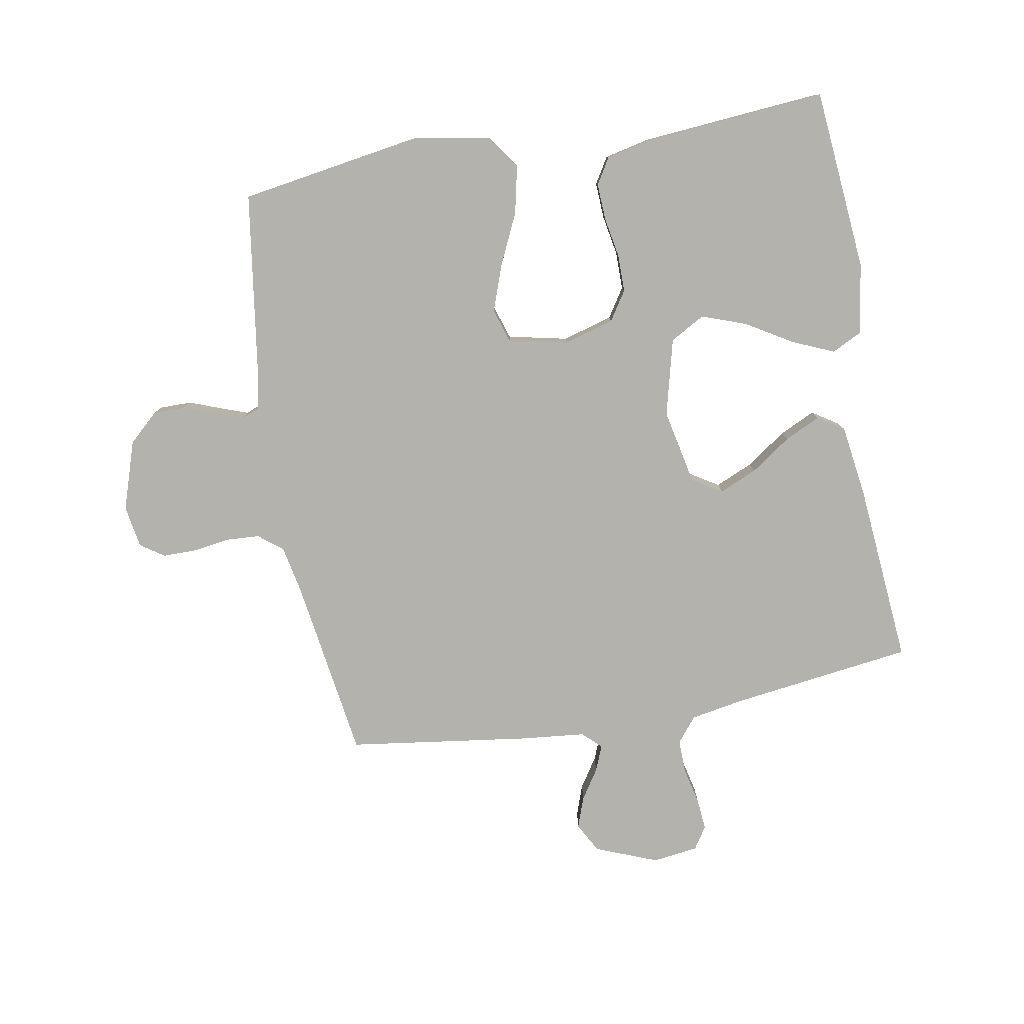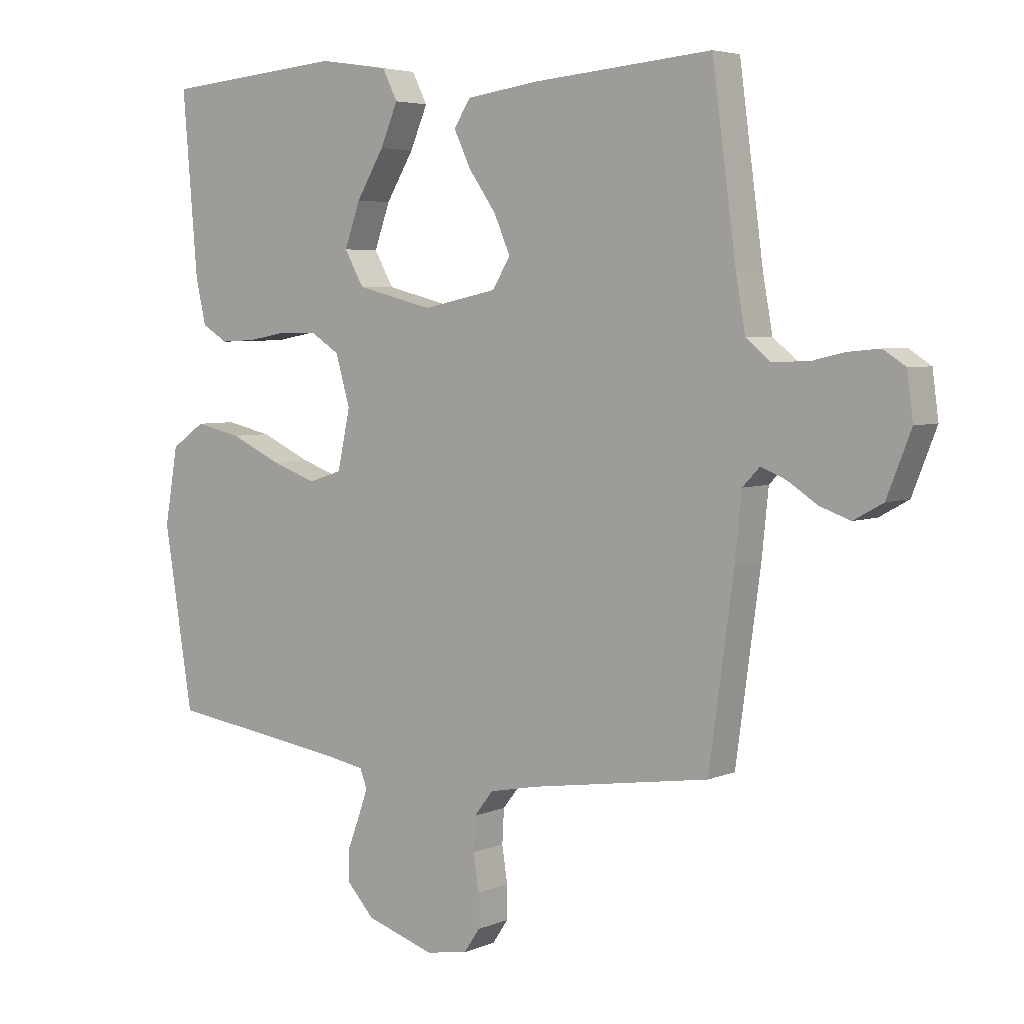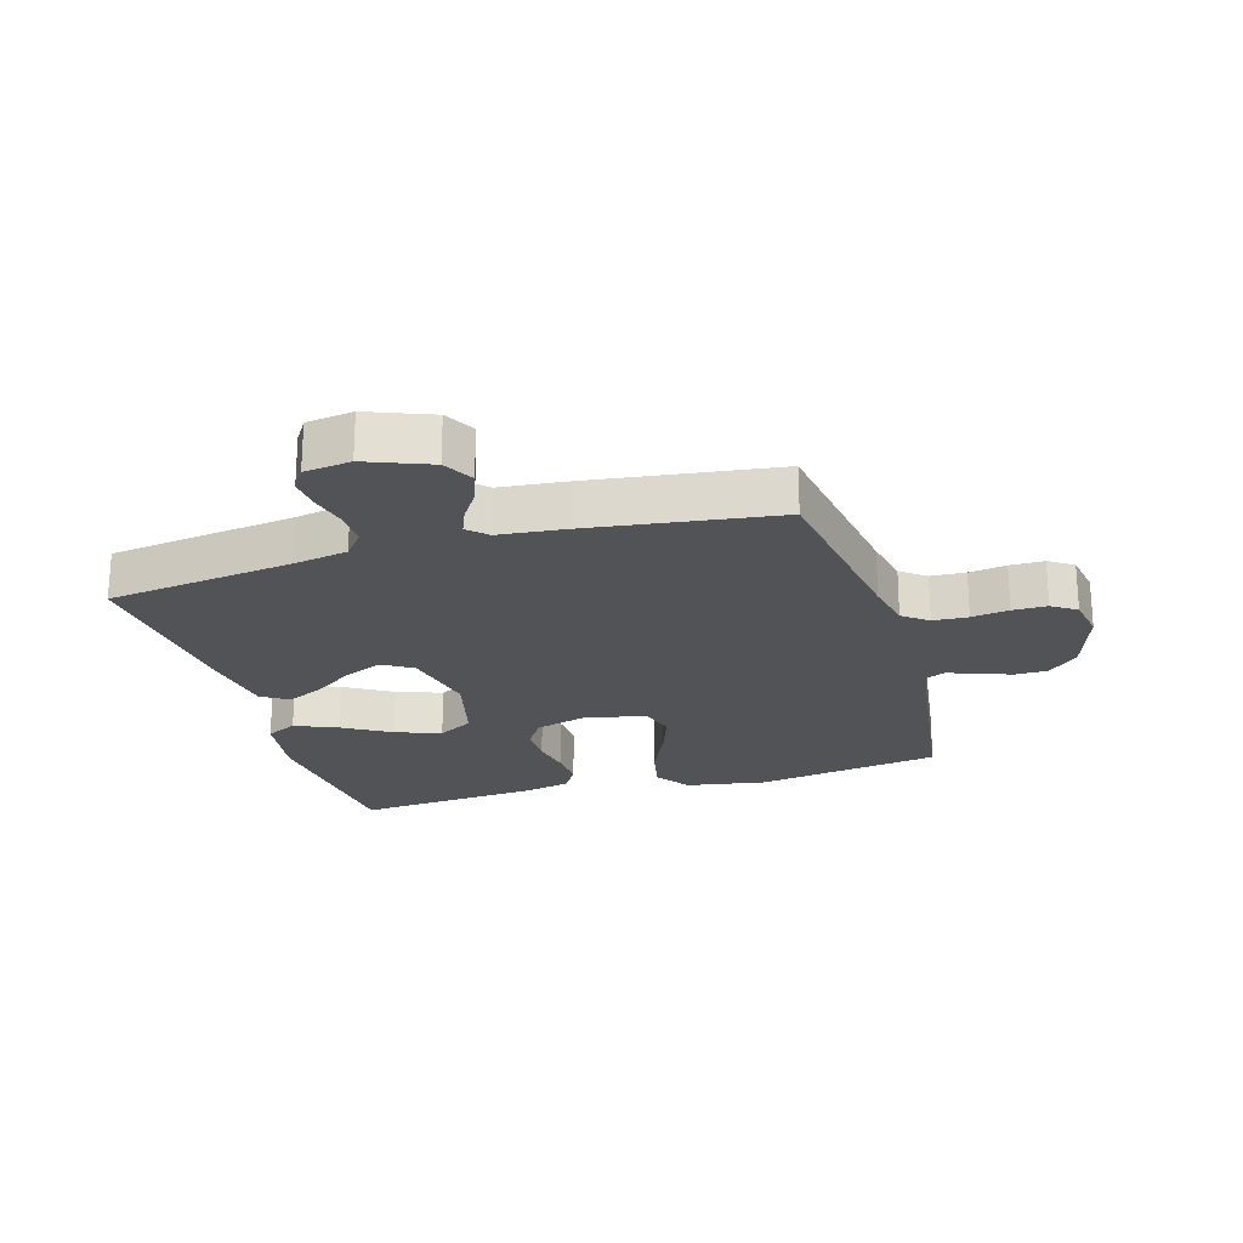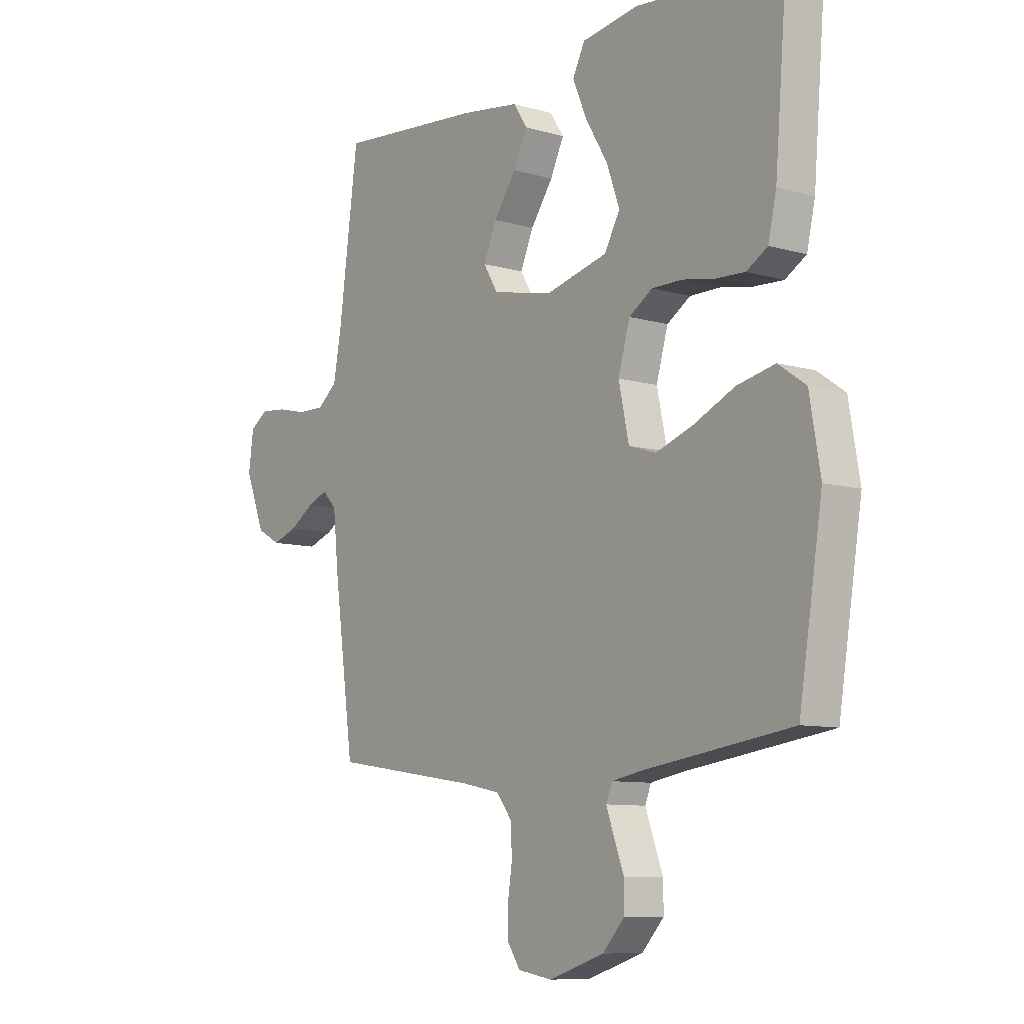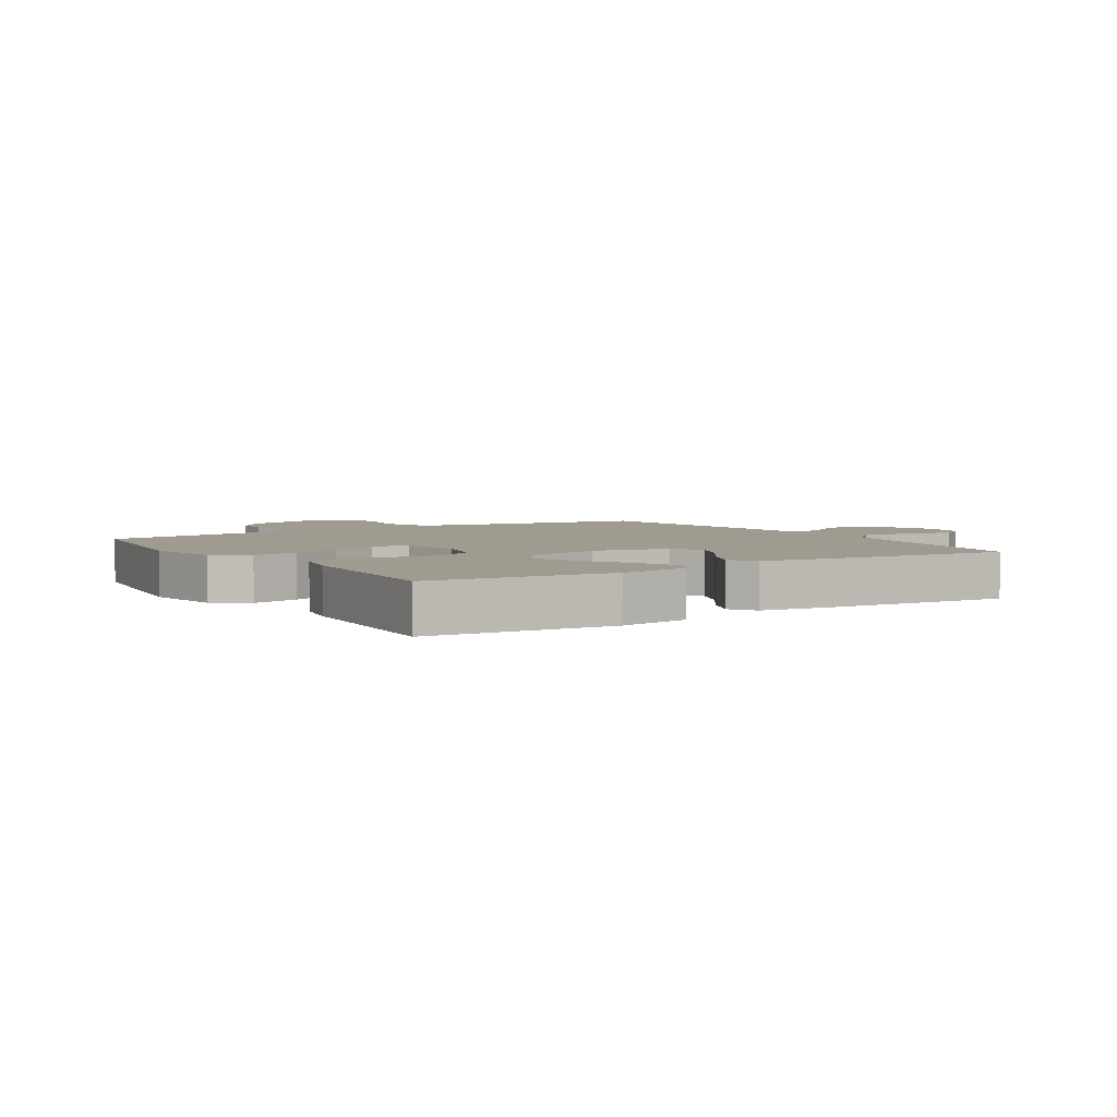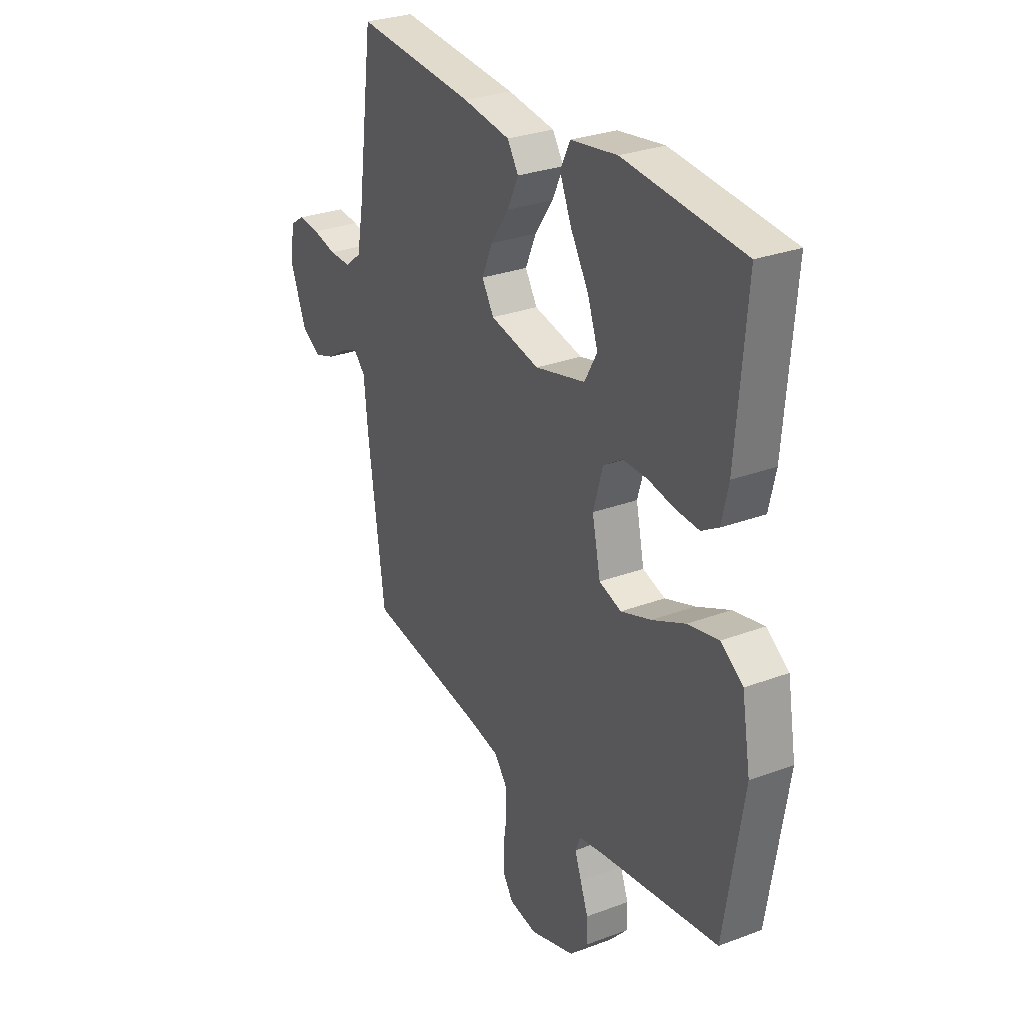
<metadata>
{"format":"obj","ext":"obj","renderer":"f3d","projection":"perspective","resolution":1024,"background":"white","views":[{"elev":-79.6,"azim":-80.0,"up":"+Y"},{"elev":4.6,"azim":37.3,"up":"+Z"},{"elev":-22.4,"azim":106.5,"up":"+Y"},{"elev":-9.0,"azim":-127.7,"up":"+Z"},{"elev":4.1,"azim":-32.6,"up":"+Y"},{"elev":29.0,"azim":-119.2,"up":"+Z"}]}
</metadata>
<code>
v 0.5 0.07 -0.5
v 0.2 0.07 -0.545
v 0.121 0.07 -0.561
v 0.09 0.07 -0.601
v 0.087 0.07 -0.657
v 0.096 0.07 -0.717
v 0.096 0.07 -0.772
v 0.07 0.07 -0.811
v 0 0.07 -0.823
v -0.114 0.07 -0.786
v -0.159 0.07 -0.737
v -0.159 0.07 -0.684
v -0.139 0.07 -0.631
v -0.123 0.07 -0.586
v -0.135 0.07 -0.555
v -0.2 0.07 -0.543
v -0.5 0.07 -0.5
v -0.548 0.07 -0.2
v -0.526 0.07 -0.072
v -0.47 0.07 -0.033
v -0.392 0.07 -0.05
v -0.308 0.07 -0.089
v -0.232 0.07 -0.116
v -0.176 0.07 -0.098
v -0.155 0.07 0
v -0.179 0.07 0.083
v -0.227 0.07 0.114
v -0.289 0.07 0.114
v -0.355 0.07 0.102
v -0.415 0.07 0.099
v -0.458 0.07 0.125
v -0.475 0.07 0.2
v -0.5 0.07 0.5
v -0.2 0.07 0.527
v -0.083 0.07 0.509
v -0.058 0.07 0.459
v -0.087 0.07 0.391
v -0.133 0.07 0.314
v -0.159 0.07 0.241
v -0.127 0.07 0.184
v 0 0.07 0.152
v 0.124 0.07 0.178
v 0.154 0.07 0.227
v 0.127 0.07 0.289
v 0.081 0.07 0.355
v 0.053 0.07 0.414
v 0.081 0.07 0.457
v 0.2 0.07 0.474
v 0.5 0.07 0.5
v 0.54 0.07 0.2
v 0.556 0.07 0.112
v 0.597 0.07 0.079
v 0.652 0.07 0.08
v 0.712 0.07 0.094
v 0.765 0.07 0.099
v 0.802 0.07 0.075
v 0.812 0.07 0
v 0.772 0.07 -0.102
v 0.723 0.07 -0.129
v 0.672 0.07 -0.111
v 0.623 0.07 -0.079
v 0.581 0.07 -0.062
v 0.552 0.07 -0.092
v 0.541 0.07 -0.2
v 0.5 0 -0.5
v 0.2 0 -0.545
v 0.121 0 -0.561
v 0.09 0 -0.601
v 0.087 0 -0.657
v 0.096 0 -0.717
v 0.096 0 -0.772
v 0.07 0 -0.811
v 0 0 -0.823
v -0.114 0 -0.786
v -0.159 0 -0.737
v -0.159 0 -0.684
v -0.139 0 -0.631
v -0.123 0 -0.586
v -0.135 0 -0.555
v -0.2 0 -0.543
v -0.5 0 -0.5
v -0.548 0 -0.2
v -0.526 0 -0.072
v -0.47 0 -0.033
v -0.392 0 -0.05
v -0.308 0 -0.089
v -0.232 0 -0.116
v -0.176 0 -0.098
v -0.155 0 0
v -0.179 0 0.083
v -0.227 0 0.114
v -0.289 0 0.114
v -0.355 0 0.102
v -0.415 0 0.099
v -0.458 0 0.125
v -0.475 0 0.2
v -0.5 0 0.5
v -0.2 0 0.527
v -0.083 0 0.509
v -0.058 0 0.459
v -0.087 0 0.391
v -0.133 0 0.314
v -0.159 0 0.241
v -0.127 0 0.184
v 0 0 0.152
v 0.124 0 0.178
v 0.154 0 0.227
v 0.127 0 0.289
v 0.081 0 0.355
v 0.053 0 0.414
v 0.081 0 0.457
v 0.2 0 0.474
v 0.5 0 0.5
v 0.54 0 0.2
v 0.556 0 0.112
v 0.597 0 0.079
v 0.652 0 0.08
v 0.712 0 0.094
v 0.765 0 0.099
v 0.802 0 0.075
v 0.812 0 0
v 0.772 0 -0.102
v 0.723 0 -0.129
v 0.672 0 -0.111
v 0.623 0 -0.079
v 0.581 0 -0.062
v 0.552 0 -0.092
v 0.541 0 -0.2
f 63 64 1 2
f 58 59 60 61
f 58 61 62
f 57 58 62
f 56 57 62
f 53 54 55 56
f 52 53 56 62
f 51 52 62 63
f 47 48 49 50
f 44 45 46 47
f 43 44 47 50
f 42 43 50 51
f 35 36 37 38
f 35 38 39
f 34 35 39
f 33 34 39
f 32 33 39 40
f 28 29 30 31
f 27 28 31 32
f 19 20 21 22
f 19 22 23
f 16 17 18 19
f 15 16 19 23
f 14 15 23 24
f 10 11 12 13
f 10 13 14
f 9 10 14
f 5 6 7 8
f 4 5 8 9
f 51 63 2 3
f 41 42 51 3
f 27 32 40 41
f 26 27 41
f 25 26 41 3
f 24 25 3 4
f 4 9 14 24
f 66 65 128 127
f 125 124 123 122
f 126 125 122
f 126 122 121
f 126 121 120
f 120 119 118 117
f 126 120 117 116
f 127 126 116 115
f 114 113 112 111
f 111 110 109 108
f 114 111 108 107
f 115 114 107 106
f 102 101 100 99
f 103 102 99
f 103 99 98
f 103 98 97
f 104 103 97 96
f 95 94 93 92
f 96 95 92 91
f 86 85 84 83
f 87 86 83
f 83 82 81 80
f 87 83 80 79
f 88 87 79 78
f 77 76 75 74
f 78 77 74
f 78 74 73
f 72 71 70 69
f 73 72 69 68
f 67 66 127 115
f 67 115 106 105
f 105 104 96 91
f 105 91 90
f 67 105 90 89
f 68 67 89 88
f 88 78 73 68
f 1 65 66 2
f 2 66 67 3
f 3 67 68 4
f 4 68 69 5
f 5 69 70 6
f 6 70 71 7
f 7 71 72 8
f 8 72 73 9
f 9 73 74 10
f 10 74 75 11
f 11 75 76 12
f 12 76 77 13
f 13 77 78 14
f 14 78 79 15
f 15 79 80 16
f 16 80 81 17
f 17 81 82 18
f 18 82 83 19
f 19 83 84 20
f 20 84 85 21
f 21 85 86 22
f 22 86 87 23
f 23 87 88 24
f 24 88 89 25
f 25 89 90 26
f 26 90 91 27
f 27 91 92 28
f 28 92 93 29
f 29 93 94 30
f 30 94 95 31
f 31 95 96 32
f 32 96 97 33
f 33 97 98 34
f 34 98 99 35
f 35 99 100 36
f 36 100 101 37
f 37 101 102 38
f 38 102 103 39
f 39 103 104 40
f 40 104 105 41
f 41 105 106 42
f 42 106 107 43
f 43 107 108 44
f 44 108 109 45
f 45 109 110 46
f 46 110 111 47
f 47 111 112 48
f 48 112 113 49
f 49 113 114 50
f 50 114 115 51
f 51 115 116 52
f 52 116 117 53
f 53 117 118 54
f 54 118 119 55
f 55 119 120 56
f 56 120 121 57
f 57 121 122 58
f 58 122 123 59
f 59 123 124 60
f 60 124 125 61
f 61 125 126 62
f 62 126 127 63
f 63 127 128 64
f 64 128 65 1

</code>
